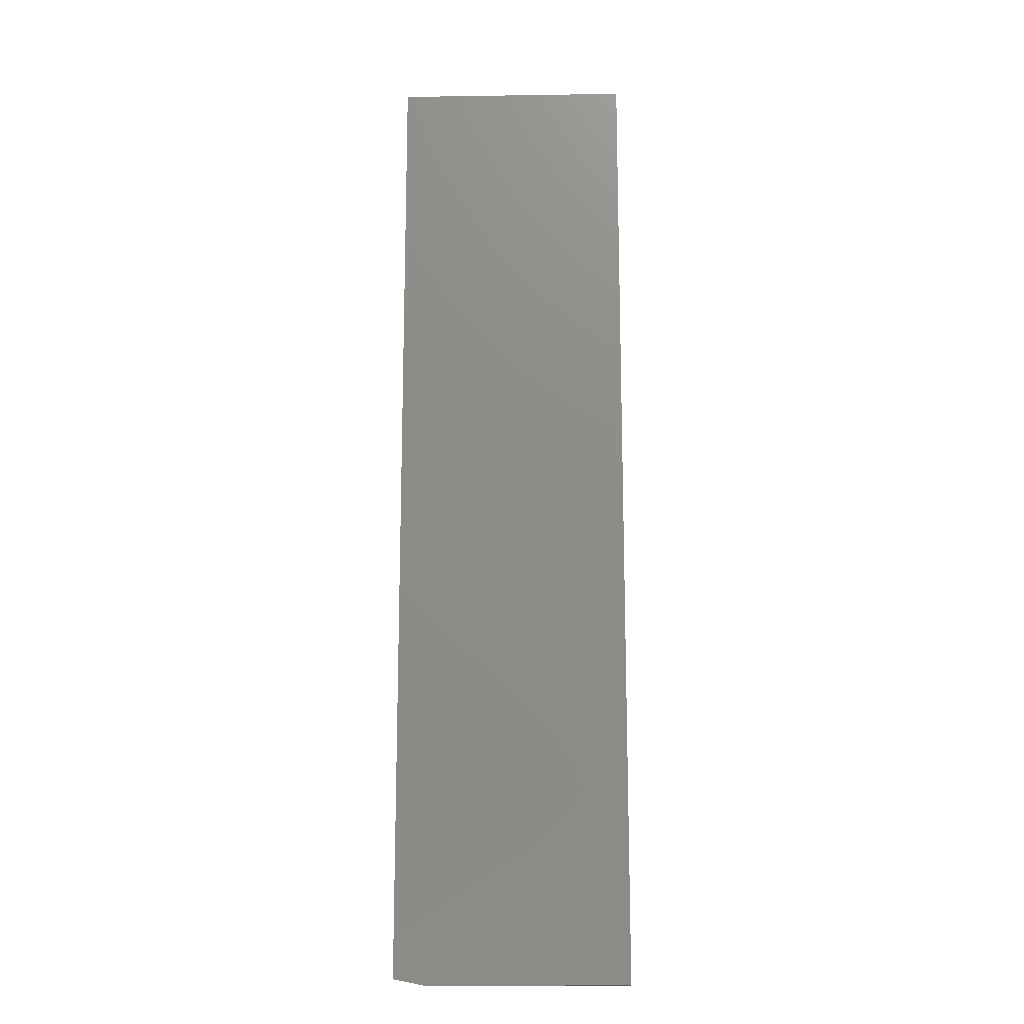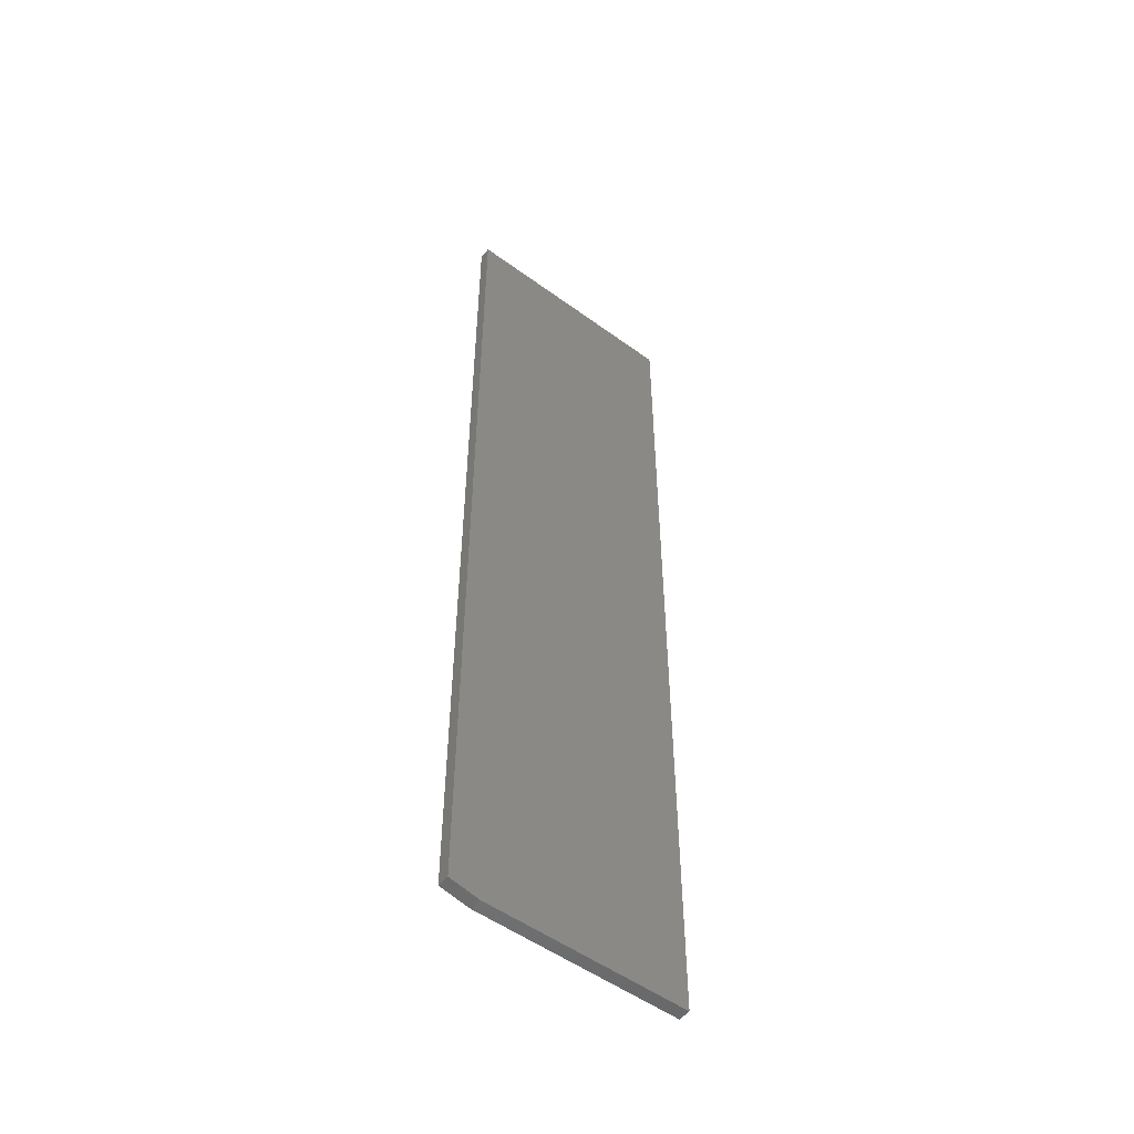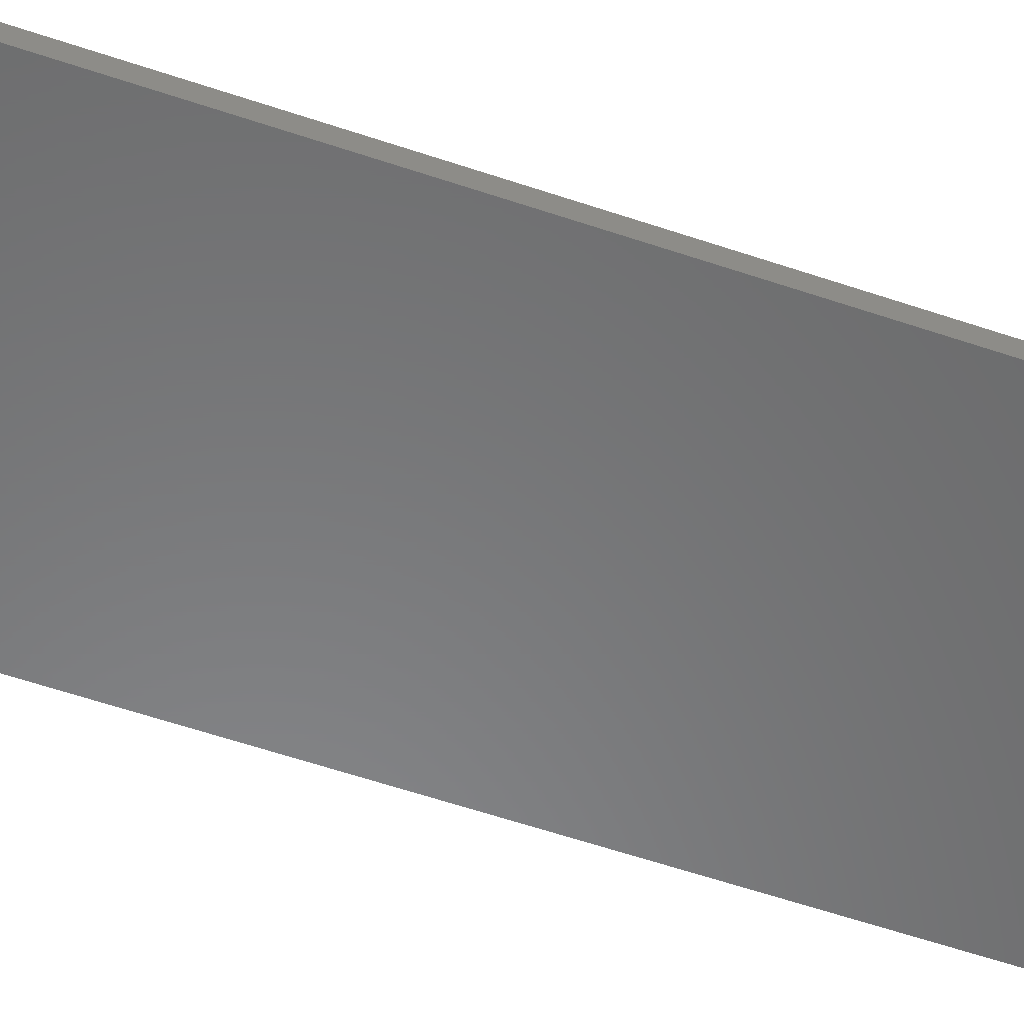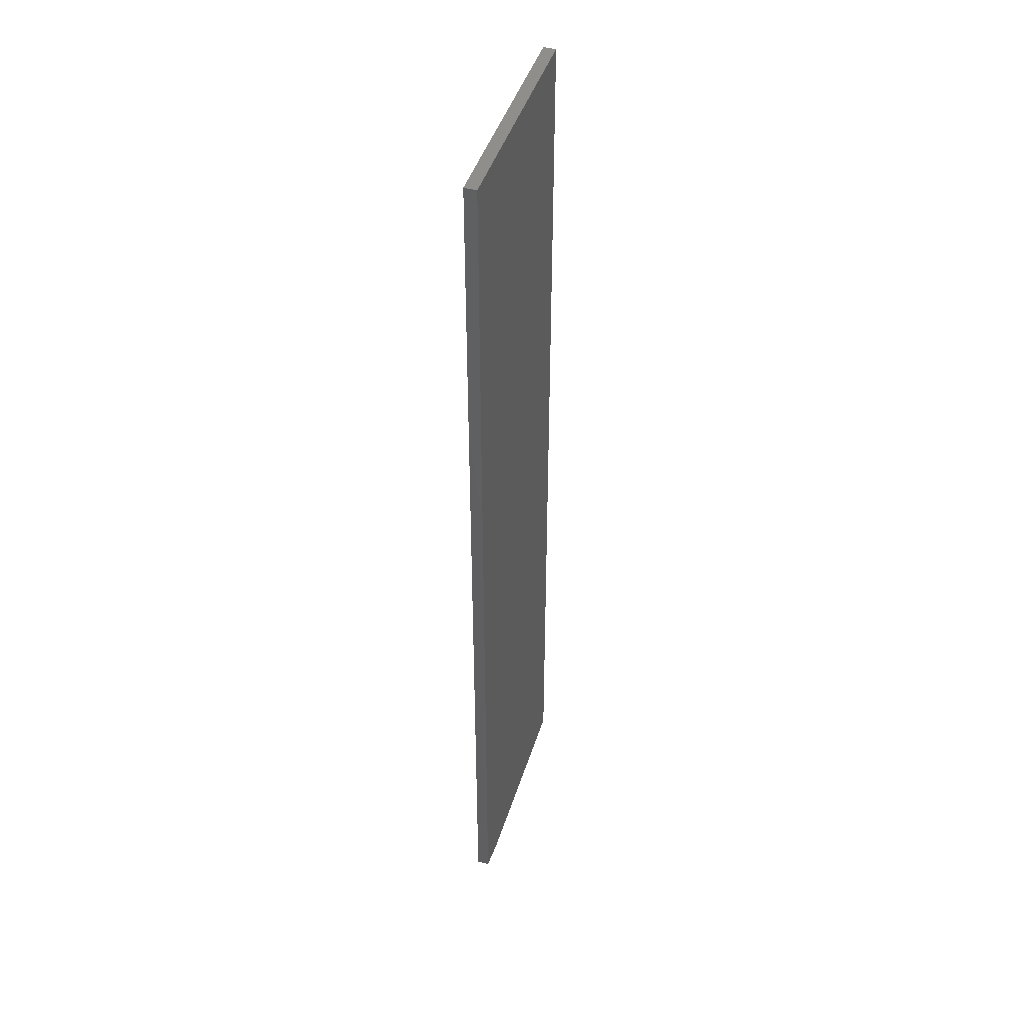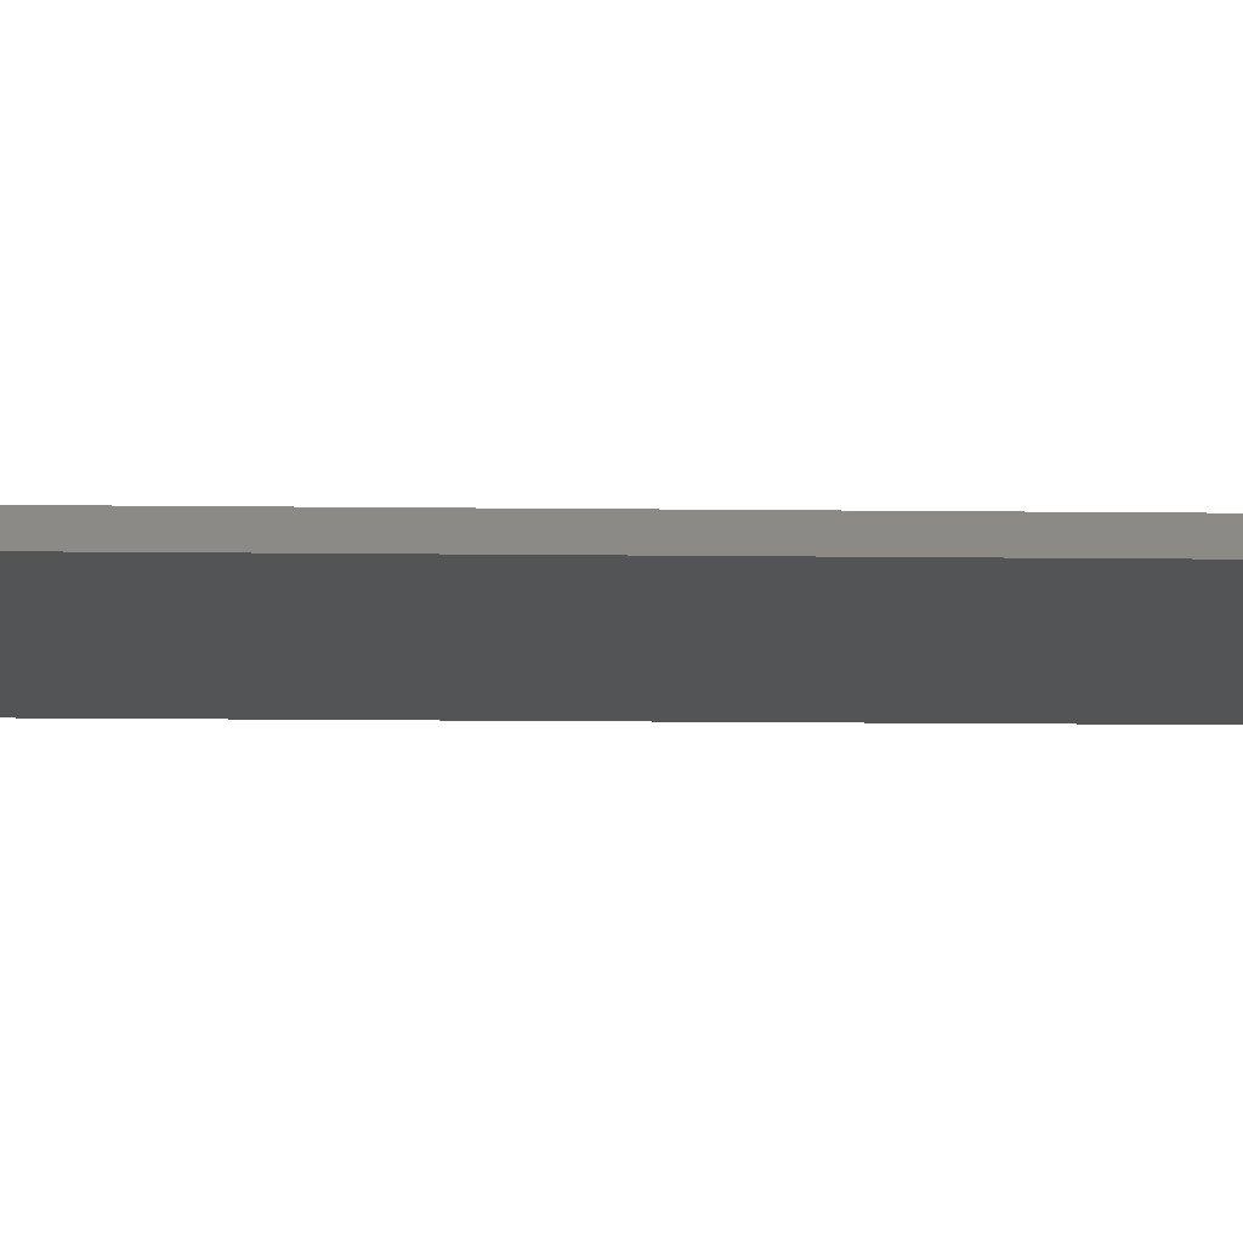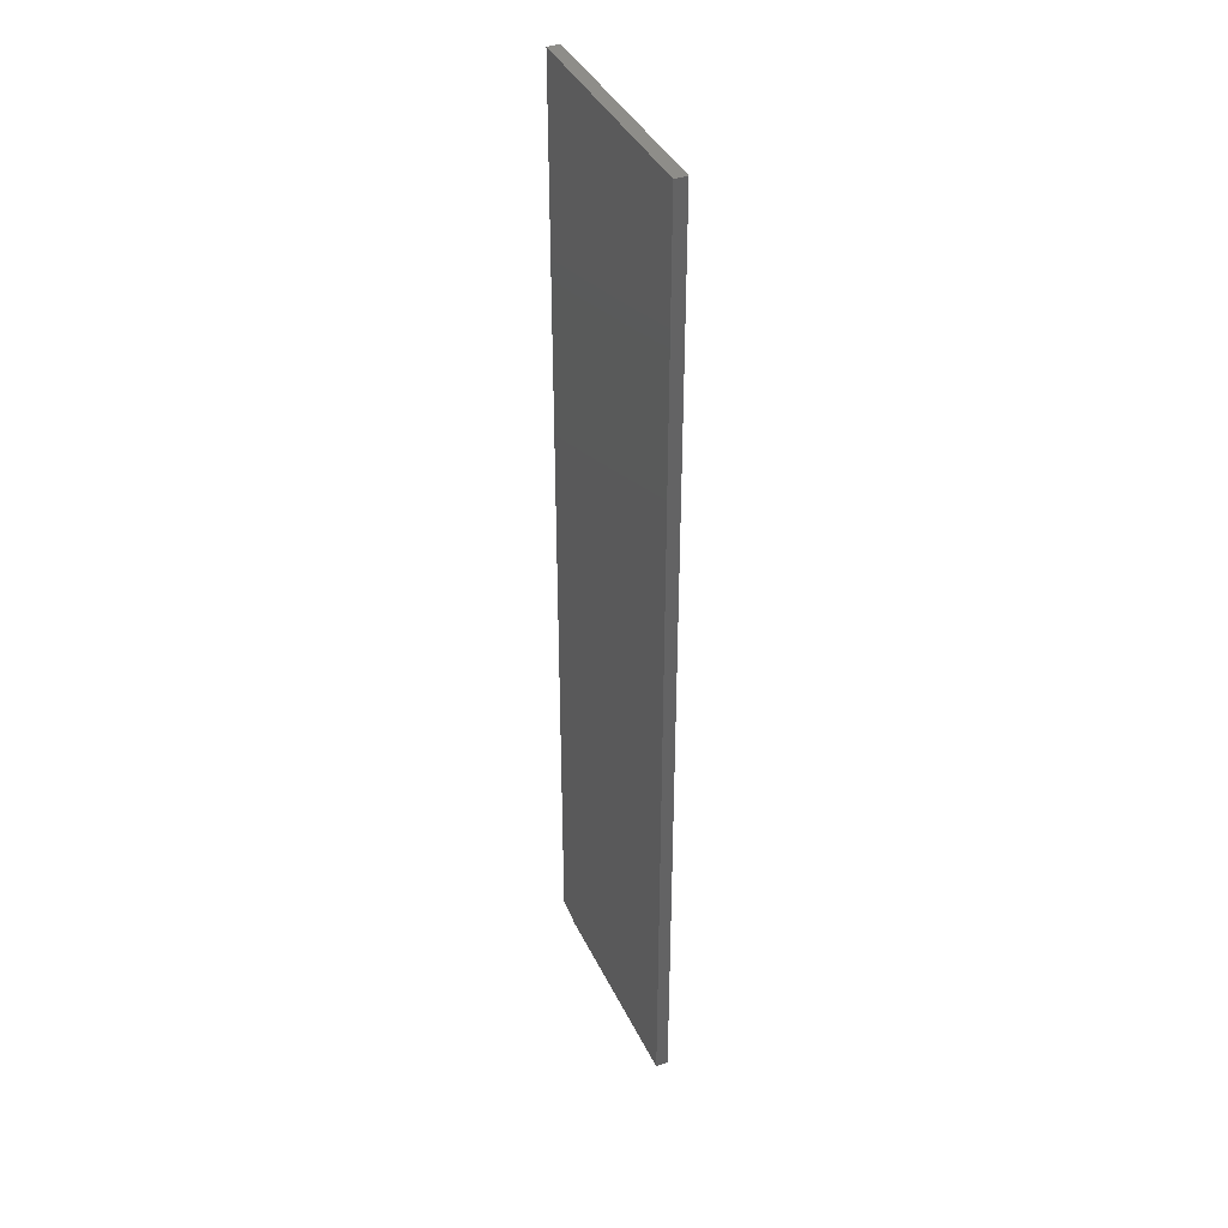
<metadata>
{"format":"stl","ext":"stl","renderer":"f3d","projection":"perspective","resolution":1024,"background":"white","views":[{"elev":-15.5,"azim":1.8,"up":"+Y"},{"elev":-52.5,"azim":-38.1,"up":"+Y"},{"elev":-55.3,"azim":-110.0,"up":"+Z"},{"elev":44.5,"azim":-72.9,"up":"+Y"},{"elev":-11.3,"azim":88.2,"up":"+Z"},{"elev":39.3,"azim":66.3,"up":"+Y"}]}
</metadata>
<code>
# stl→obj: 10 verts, 16 faces
v 0.1523 0.625 0.01562
v -0.1484 0.625 0.01562
v 0.1523 -0.6172 0.01562
v -0.1484 -0.6094 0.01562
v -0.1094 -0.6172 0.01562
v -0.1094 -0.6172 0
v -0.1484 -0.6094 0
v 0.1523 -0.6172 0
v -0.1484 0.625 0
v 0.1523 0.625 0
f 1 2 3
f 3 2 4
f 3 4 5
f 6 7 8
f 8 7 9
f 8 9 10
f 2 9 4
f 4 9 7
f 5 6 3
f 3 6 8
f 5 4 6
f 6 4 7
f 1 10 2
f 2 10 9
f 3 8 1
f 1 8 10

</code>
